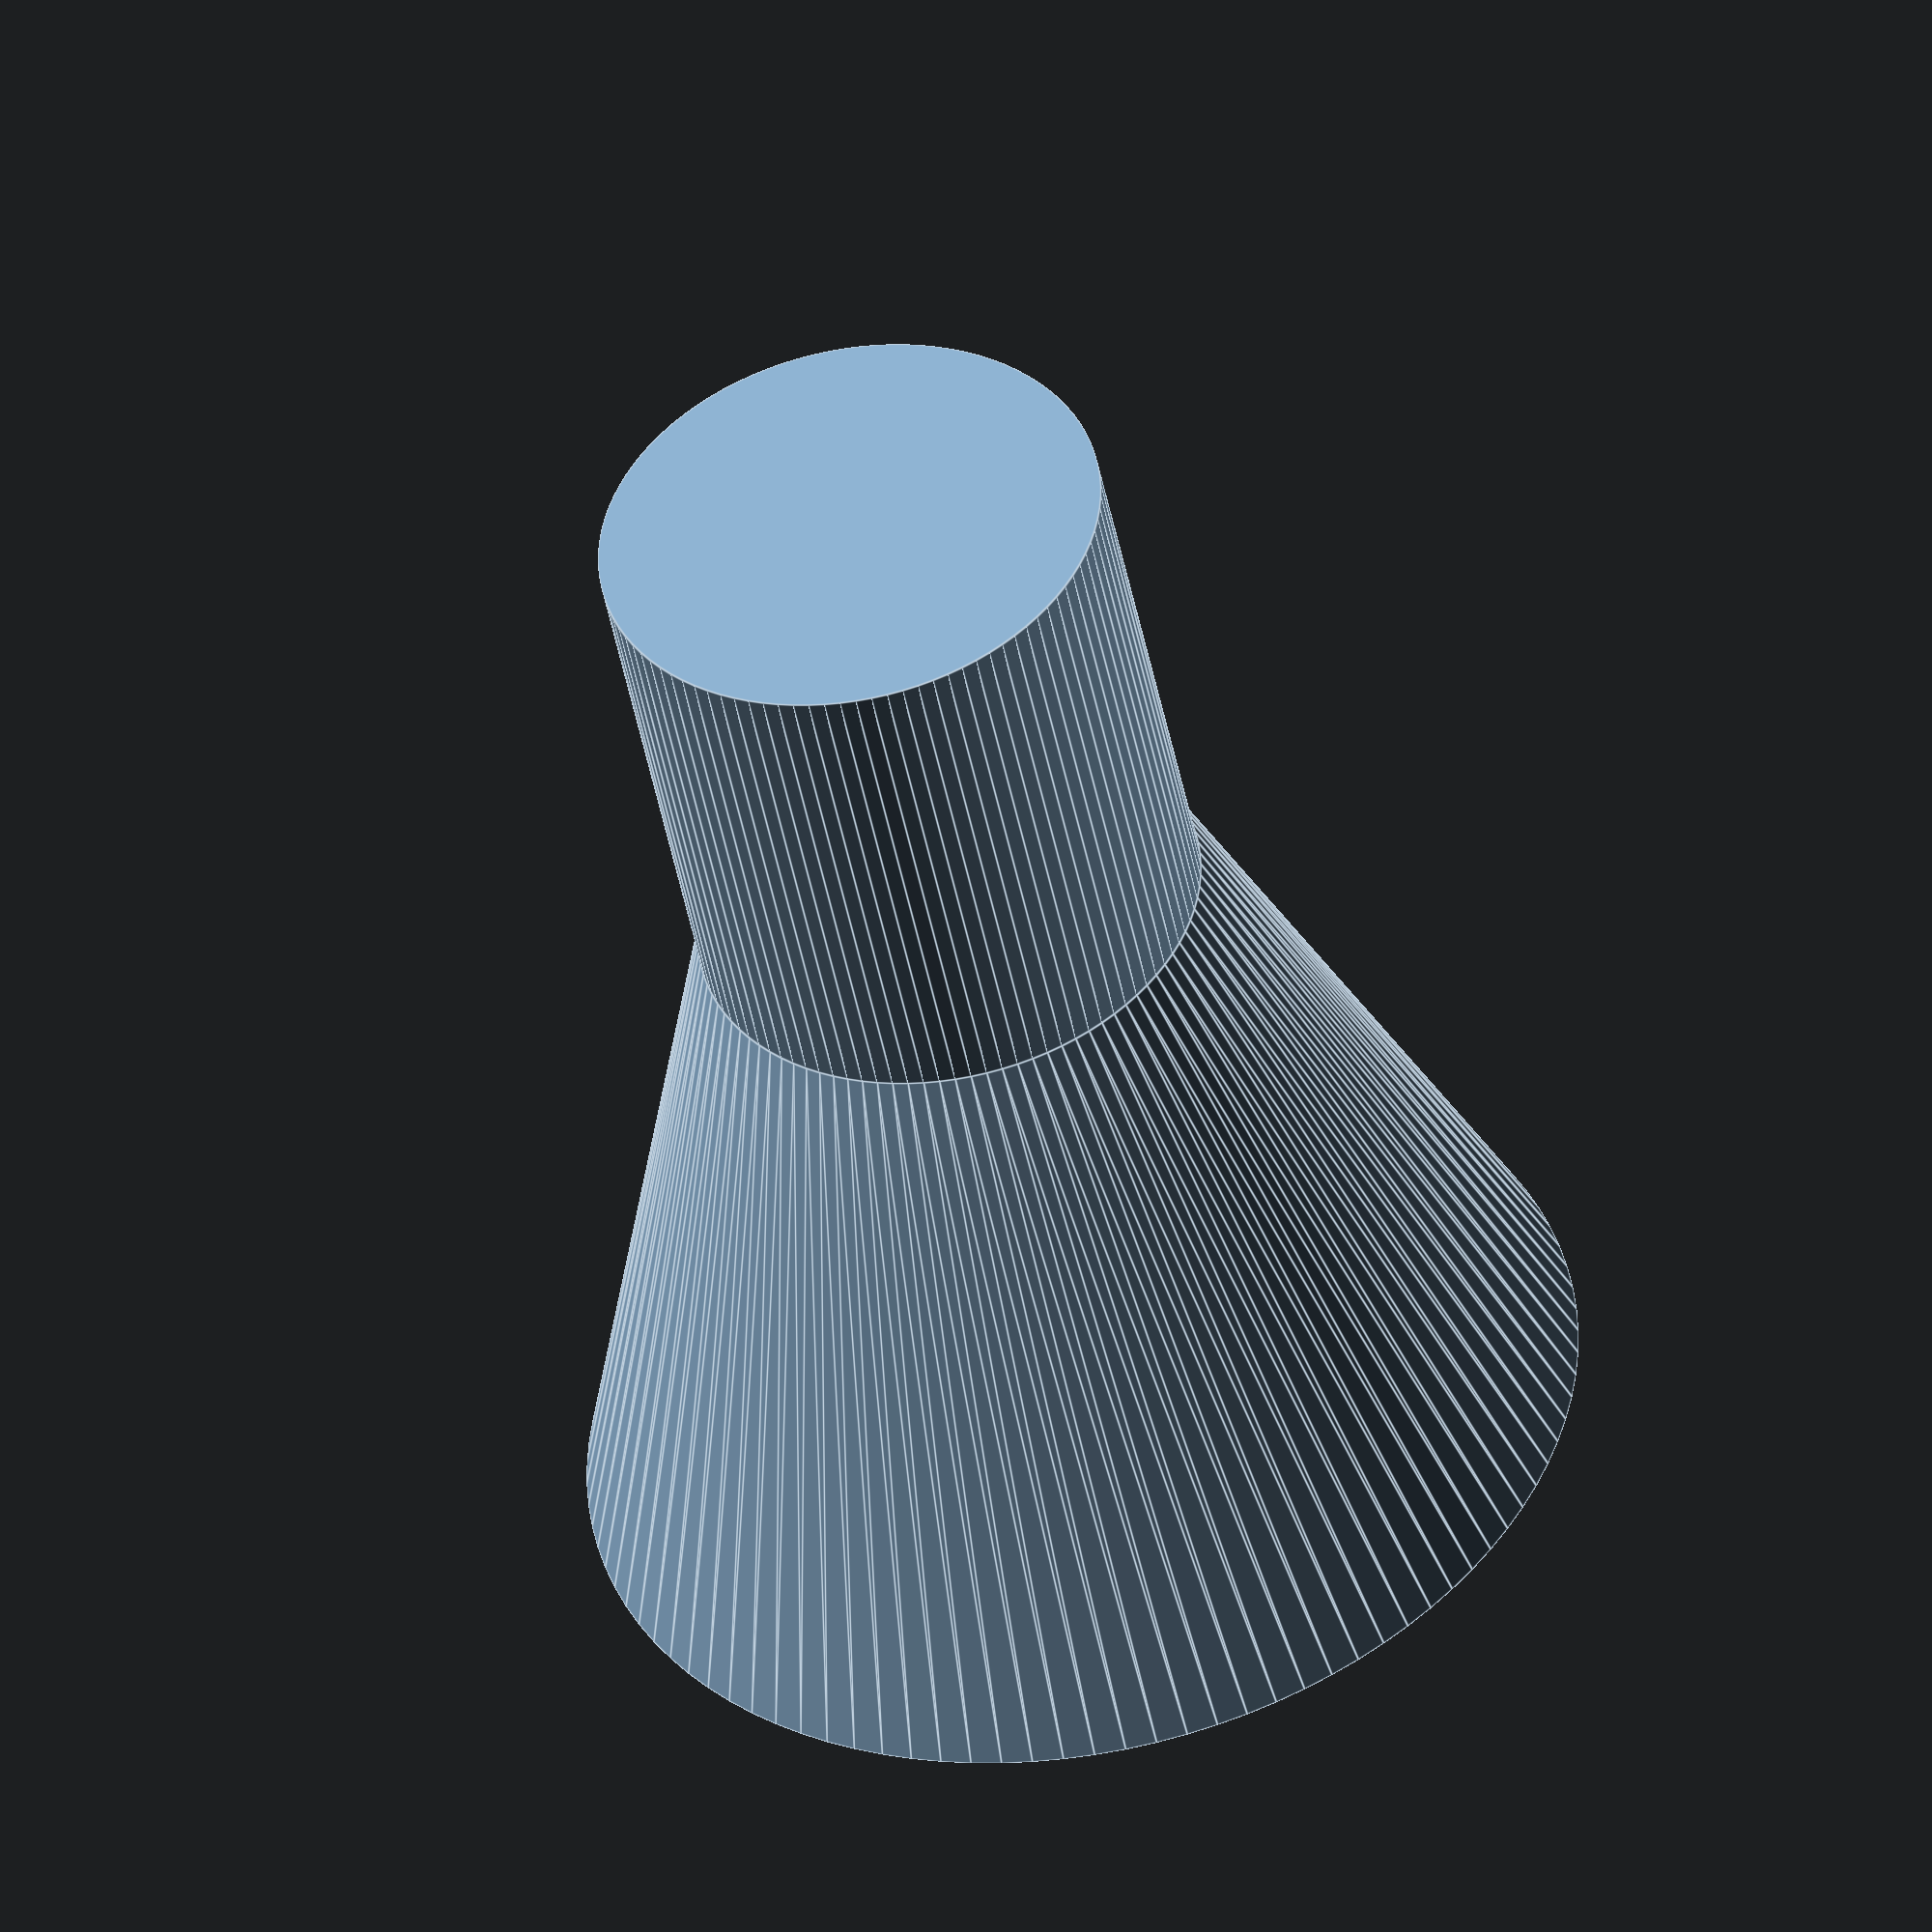
<openscad>
wall = 1.2;
$fn=100;

translate([0,0,-15]) {
	cylinder(r=6+wall, h=15);
}

cylinder(r1=6+wall, r2=13+wall, h=20);

</openscad>
<views>
elev=226.2 azim=343.4 roll=349.2 proj=o view=edges
</views>
